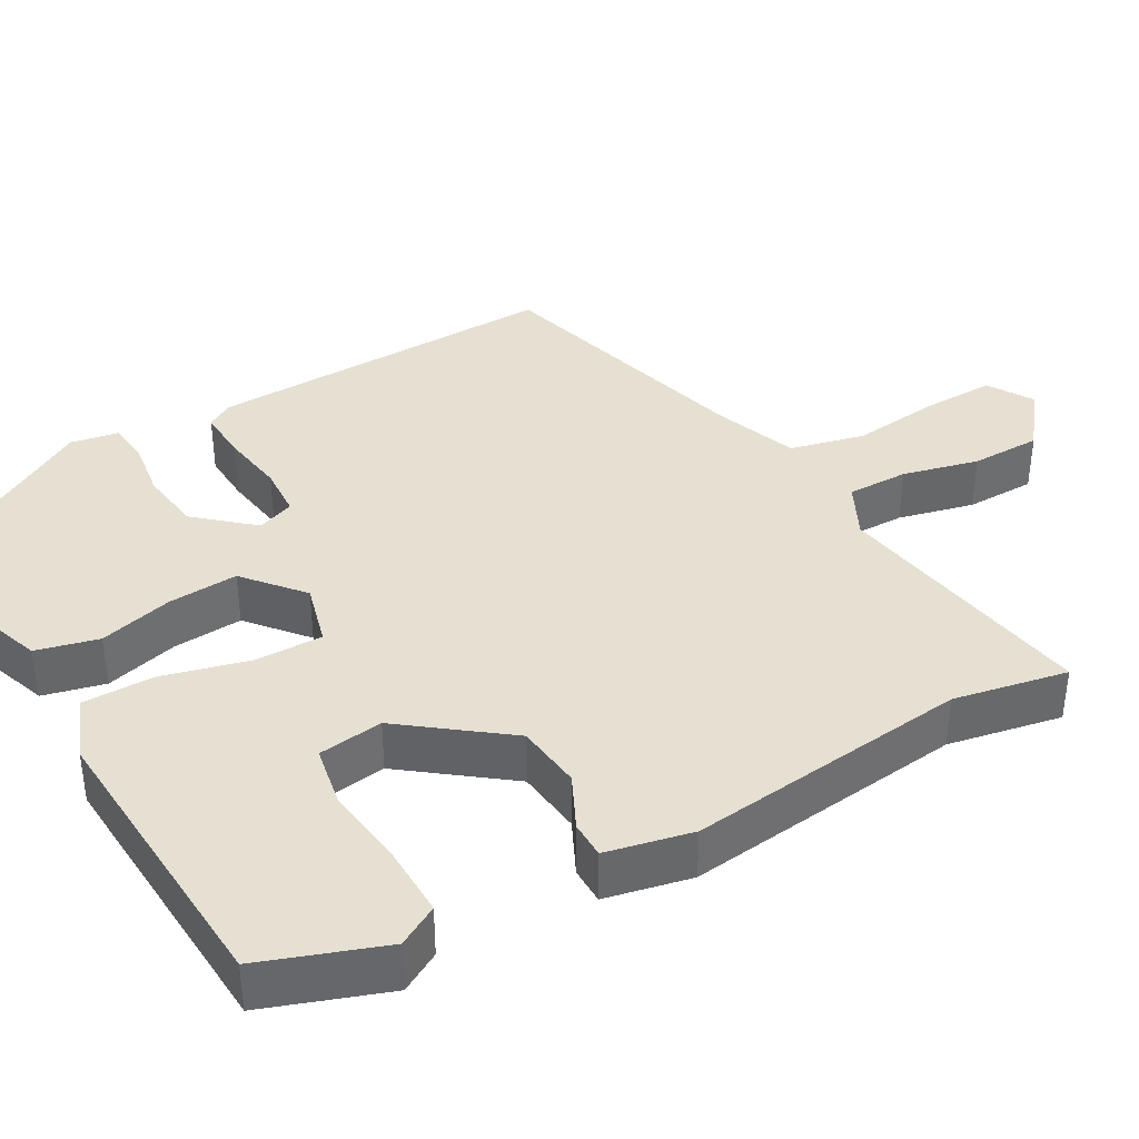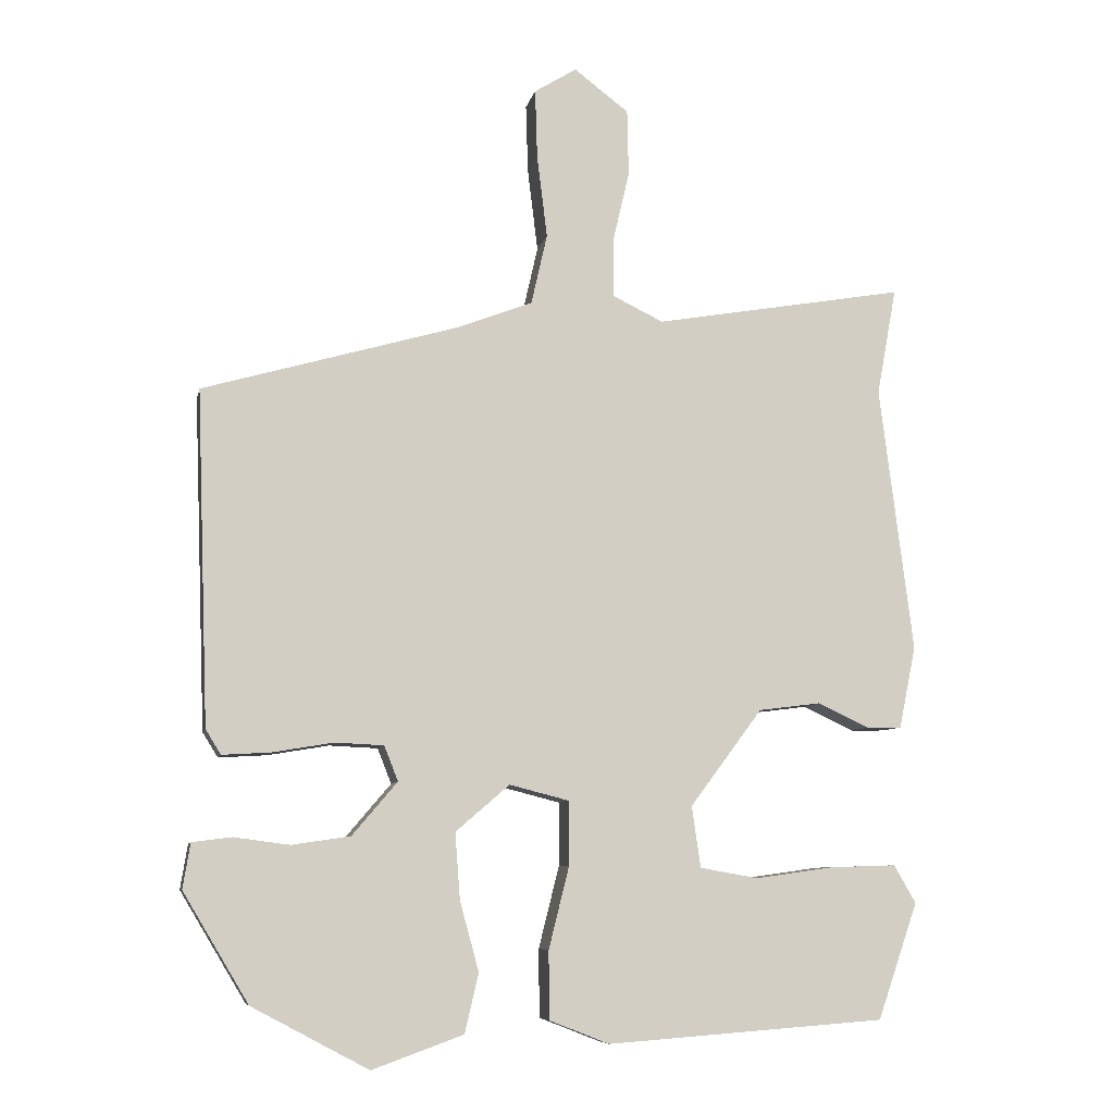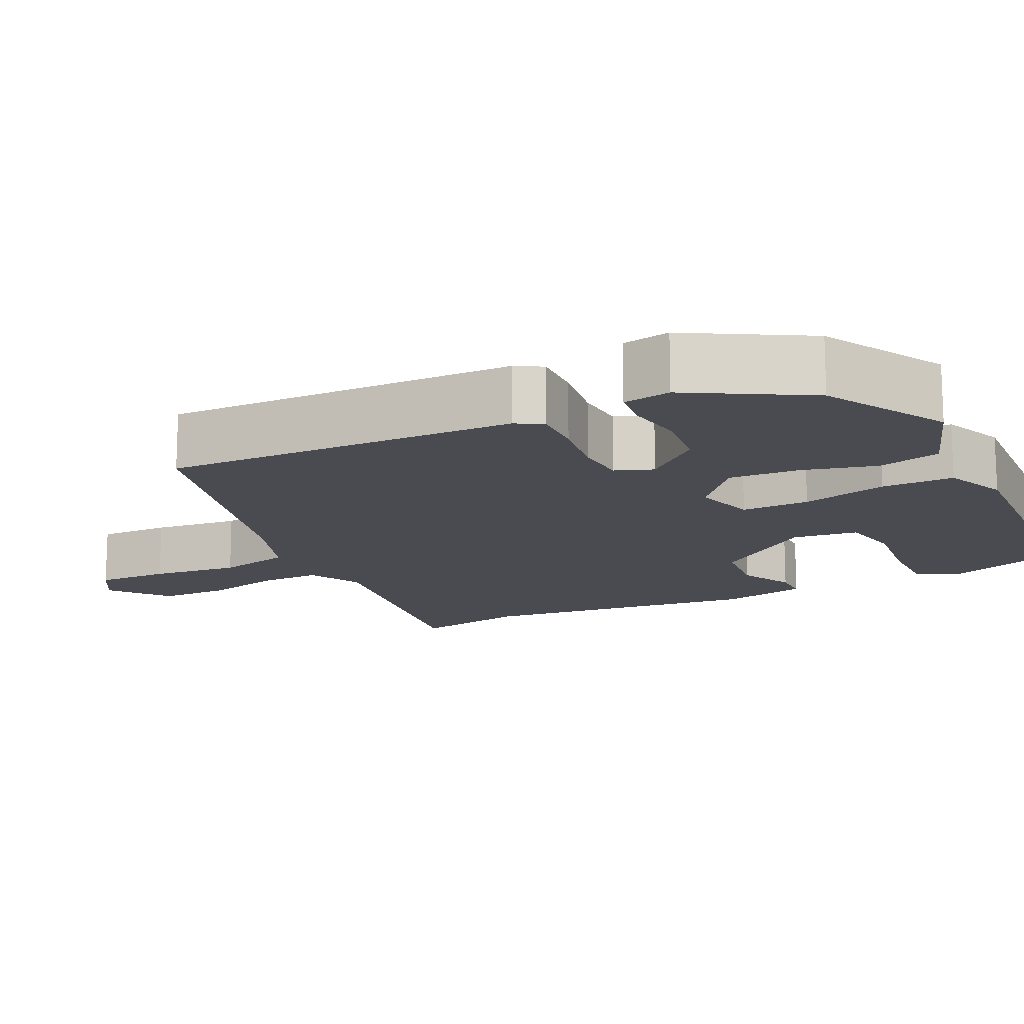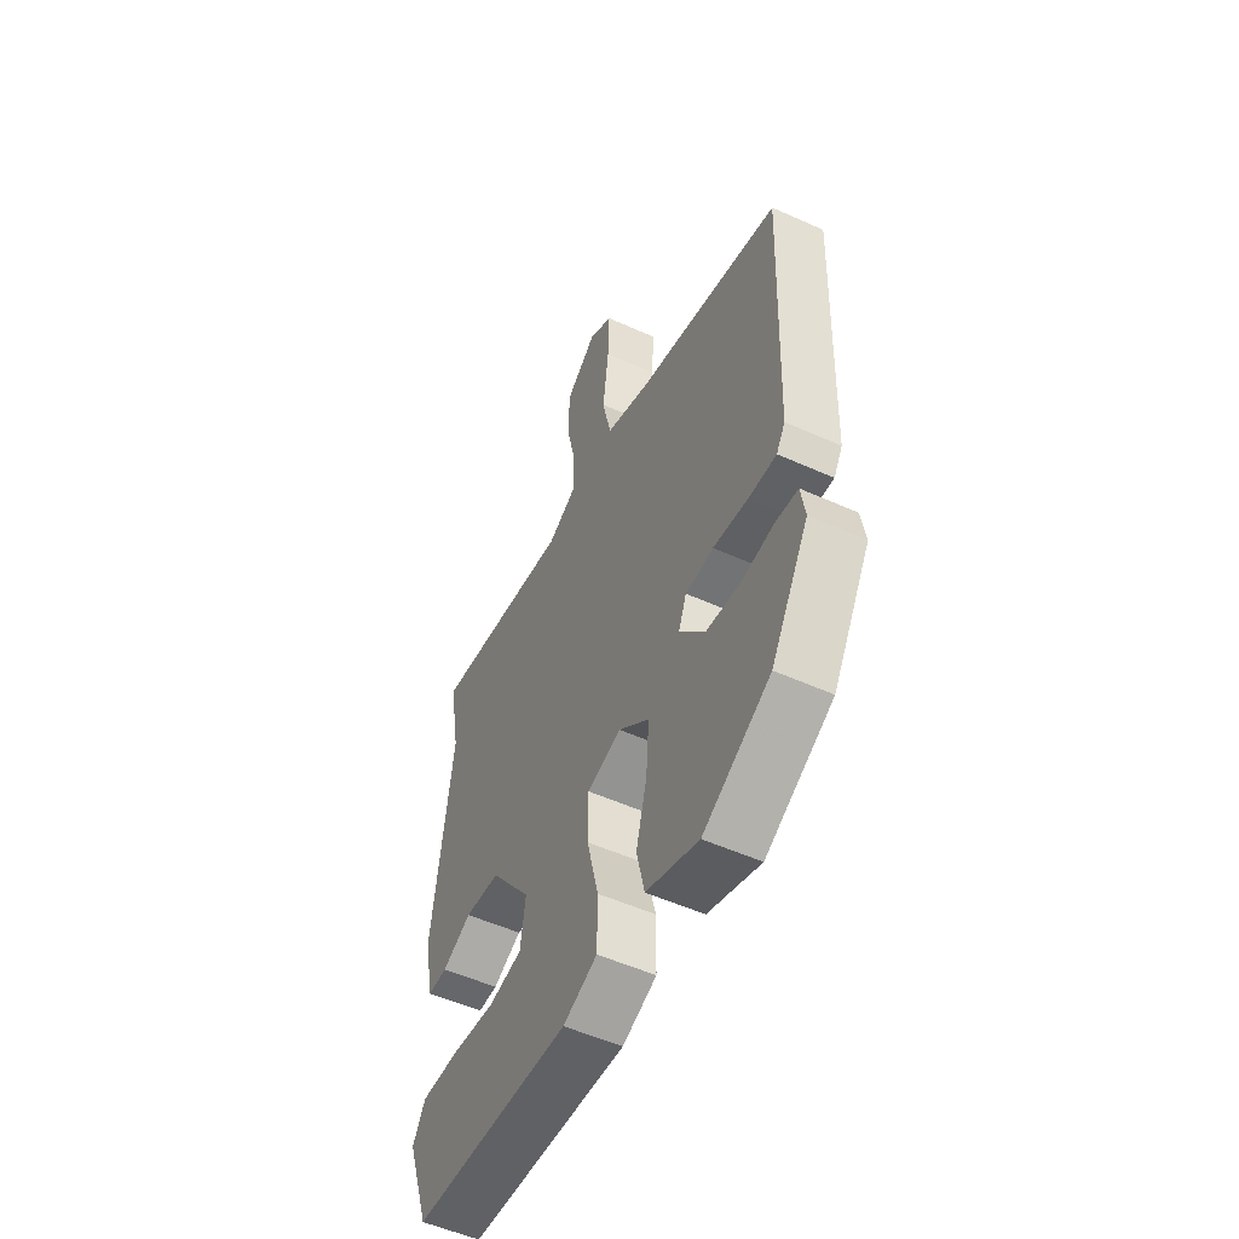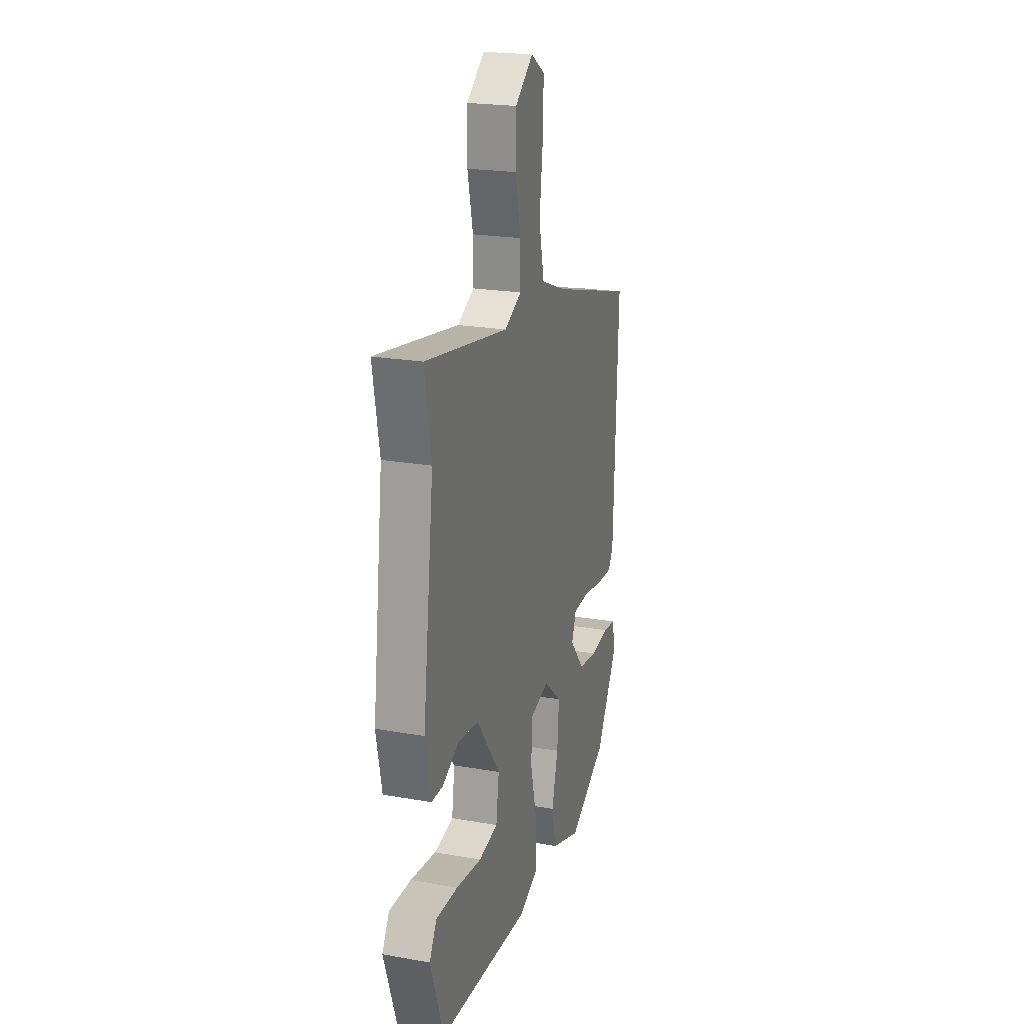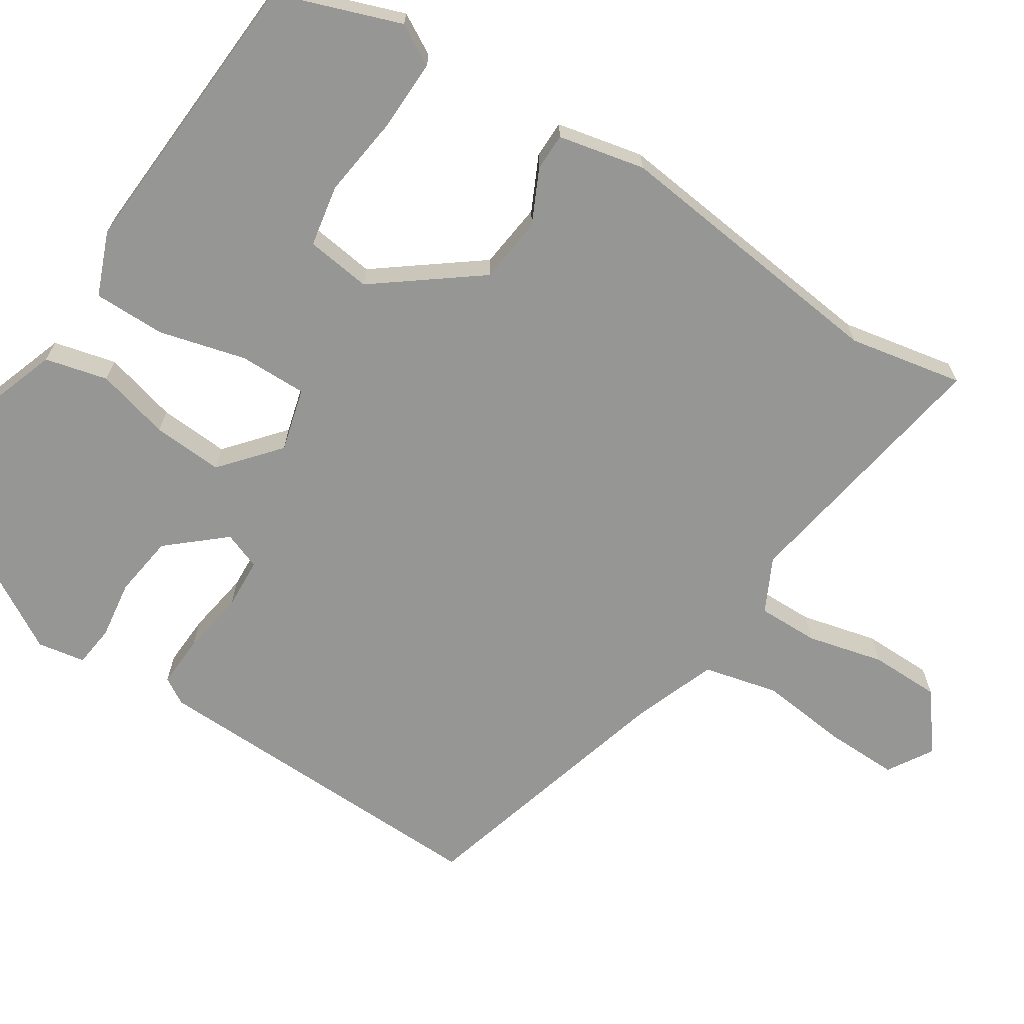
<metadata>
{"format":"obj","ext":"obj","renderer":"f3d","projection":"perspective","resolution":1024,"background":"white","views":[{"elev":38.3,"azim":-119.0,"up":"+Y"},{"elev":-7.9,"azim":168.5,"up":"+Z"},{"elev":-14.6,"azim":117.2,"up":"+Y"},{"elev":-53.3,"azim":64.3,"up":"+Z"},{"elev":21.9,"azim":-72.9,"up":"+Z"},{"elev":-67.7,"azim":-122.2,"up":"+Y"}]}
</metadata>
<code>
v -0.466 0.07 -0.487
v -0.521 0.07 -0.328
v -0.491 0.07 -0.276
v -0.4 0.07 -0.279
v -0.293 0.07 -0.294
v -0.213 0.07 -0.28
v -0.201 0.07 -0.196
v -0.3 0.07 -0.063
v -0.386 0.07 -0.052
v -0.456 0.07 -0.085
v -0.504 0.07 -0.084
v -0.527 0.07 0.028
v -0.481 0.07 0.394
v -0.508 0.07 0.542
v -0.163 0.07 0.482
v -0.093 0.07 0.516
v -0.093 0.07 0.595
v -0.116 0.07 0.694
v -0.114 0.07 0.785
v -0.039 0.07 0.842
v 0.019 0.07 0.806
v 0.016 0.07 0.711
v 0.002 0.07 0.597
v 0.024 0.07 0.5
v 0.131 0.07 0.459
v 0.479 0.07 0.359
v 0.462 0.07 -0.099
v 0.441 0.07 -0.133
v 0.374 0.07 -0.129
v 0.291 0.07 -0.115
v 0.224 0.07 -0.118
v 0.205 0.07 -0.166
v 0.267 0.07 -0.239
v 0.347 0.07 -0.251
v 0.424 0.07 -0.241
v 0.478 0.07 -0.248
v 0.488 0.07 -0.31
v 0.398 0.07 -0.46
v 0.238 0.07 -0.545
v 0.113 0.07 -0.5
v 0.094 0.07 -0.419
v 0.12 0.07 -0.324
v 0.127 0.07 -0.233
v 0.053 0.07 -0.169
v -0.029 0.07 -0.19
v -0.029 0.07 -0.278
v -0.001 0.07 -0.39
v -0.002 0.07 -0.483
v -0.084 0.07 -0.515
v -0.466 0 -0.487
v -0.521 0 -0.328
v -0.491 0 -0.276
v -0.4 0 -0.279
v -0.293 0 -0.294
v -0.213 0 -0.28
v -0.201 0 -0.196
v -0.3 0 -0.063
v -0.386 0 -0.052
v -0.456 0 -0.085
v -0.504 0 -0.084
v -0.527 0 0.028
v -0.481 0 0.394
v -0.508 0 0.542
v -0.163 0 0.482
v -0.093 0 0.516
v -0.093 0 0.595
v -0.116 0 0.694
v -0.114 0 0.785
v -0.039 0 0.842
v 0.019 0 0.806
v 0.016 0 0.711
v 0.002 0 0.597
v 0.024 0 0.5
v 0.131 0 0.459
v 0.479 0 0.359
v 0.462 0 -0.099
v 0.441 0 -0.133
v 0.374 0 -0.129
v 0.291 0 -0.115
v 0.224 0 -0.118
v 0.205 0 -0.166
v 0.267 0 -0.239
v 0.347 0 -0.251
v 0.424 0 -0.241
v 0.478 0 -0.248
v 0.488 0 -0.31
v 0.398 0 -0.46
v 0.238 0 -0.545
v 0.113 0 -0.5
v 0.094 0 -0.419
v 0.12 0 -0.324
v 0.127 0 -0.233
v 0.053 0 -0.169
v -0.029 0 -0.19
v -0.029 0 -0.278
v -0.001 0 -0.39
v -0.002 0 -0.483
v -0.084 0 -0.515
f 46 47 48 49
f 45 46 49 1
f 39 40 41 42
f 39 42 43
f 38 39 43
f 34 35 36 37
f 33 34 37 38
f 32 33 38 43
f 27 28 29 30
f 25 26 27 30
f 24 25 30 31
f 20 21 22 23
f 18 19 20 23
f 17 18 23 24
f 16 17 24 31
f 13 14 15
f 11 12 13 15
f 9 10 11 15
f 8 9 15 16
f 7 8 16 31
f 2 3 4 5
f 1 2 5
f 1 5 6
f 45 1 6
f 31 32 43 44
f 31 44 45
f 7 31 45
f 6 7 45
f 98 97 96 95
f 50 98 95 94
f 91 90 89 88
f 92 91 88
f 92 88 87
f 86 85 84 83
f 87 86 83 82
f 92 87 82 81
f 79 78 77 76
f 79 76 75 74
f 80 79 74 73
f 72 71 70 69
f 72 69 68 67
f 73 72 67 66
f 80 73 66 65
f 64 63 62
f 64 62 61 60
f 64 60 59 58
f 65 64 58 57
f 80 65 57 56
f 54 53 52 51
f 54 51 50
f 55 54 50
f 55 50 94
f 93 92 81 80
f 94 93 80
f 94 80 56
f 94 56 55
f 1 50 51 2
f 2 51 52 3
f 3 52 53 4
f 4 53 54 5
f 5 54 55 6
f 6 55 56 7
f 7 56 57 8
f 8 57 58 9
f 9 58 59 10
f 10 59 60 11
f 11 60 61 12
f 12 61 62 13
f 13 62 63 14
f 14 63 64 15
f 15 64 65 16
f 16 65 66 17
f 17 66 67 18
f 18 67 68 19
f 19 68 69 20
f 20 69 70 21
f 21 70 71 22
f 22 71 72 23
f 23 72 73 24
f 24 73 74 25
f 25 74 75 26
f 26 75 76 27
f 27 76 77 28
f 28 77 78 29
f 29 78 79 30
f 30 79 80 31
f 31 80 81 32
f 32 81 82 33
f 33 82 83 34
f 34 83 84 35
f 35 84 85 36
f 36 85 86 37
f 37 86 87 38
f 38 87 88 39
f 39 88 89 40
f 40 89 90 41
f 41 90 91 42
f 42 91 92 43
f 43 92 93 44
f 44 93 94 45
f 45 94 95 46
f 46 95 96 47
f 47 96 97 48
f 48 97 98 49
f 49 98 50 1

</code>
